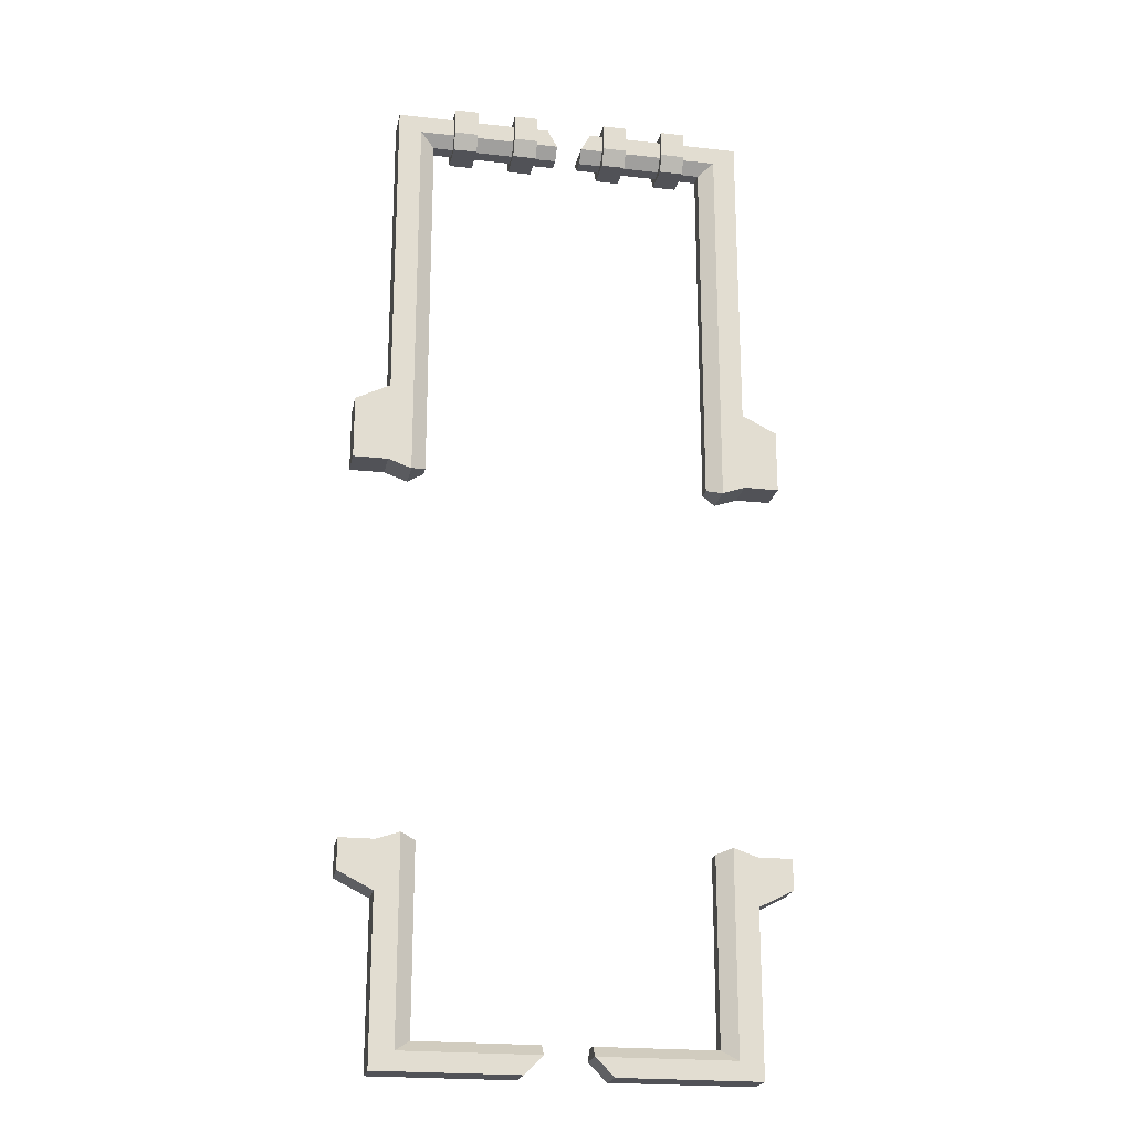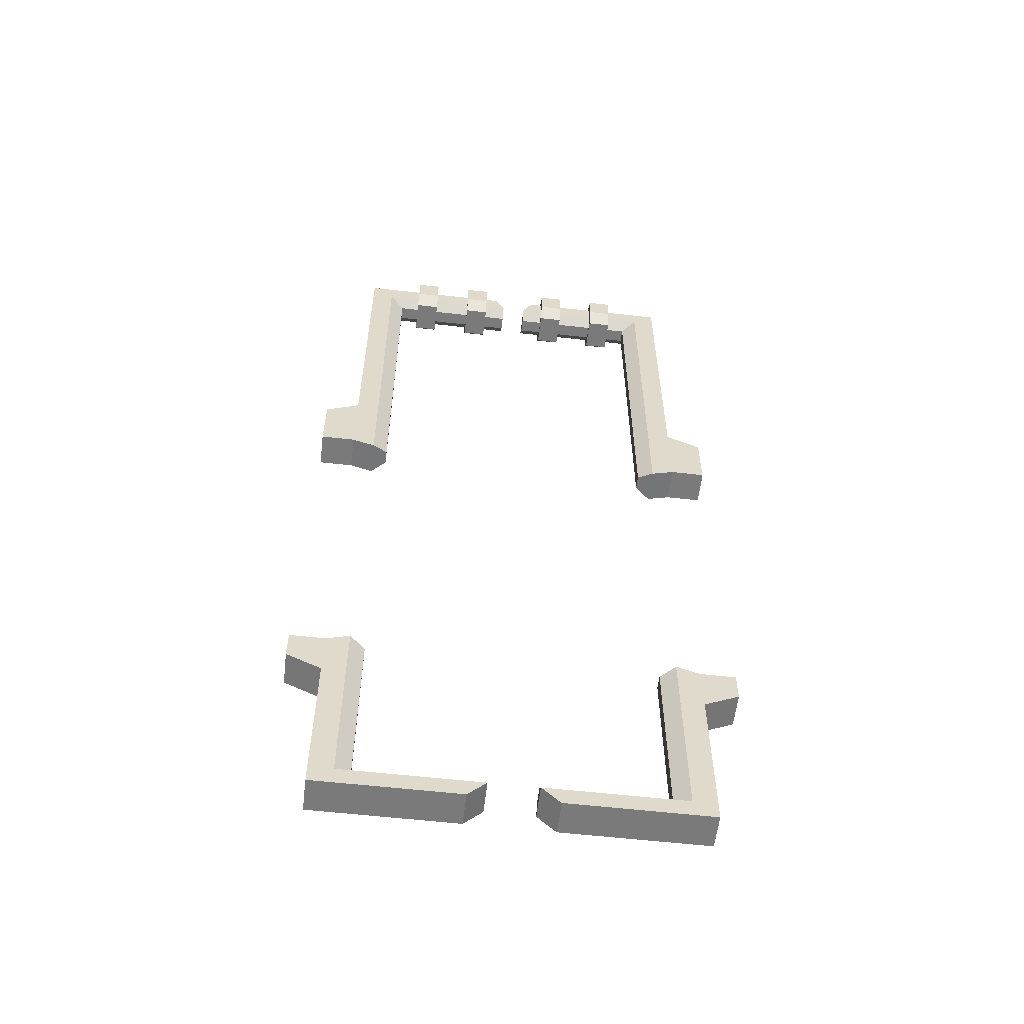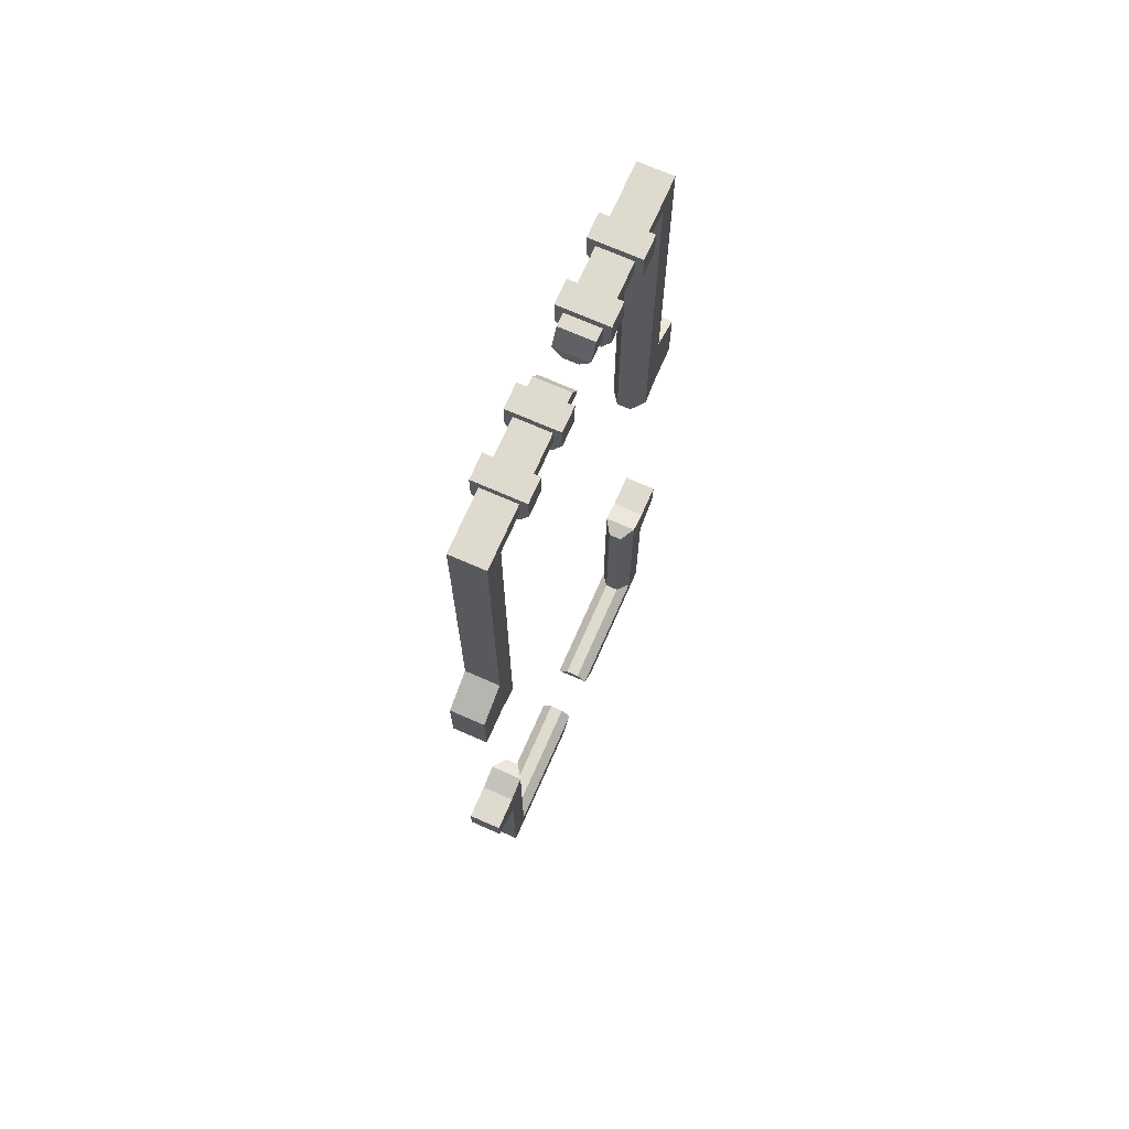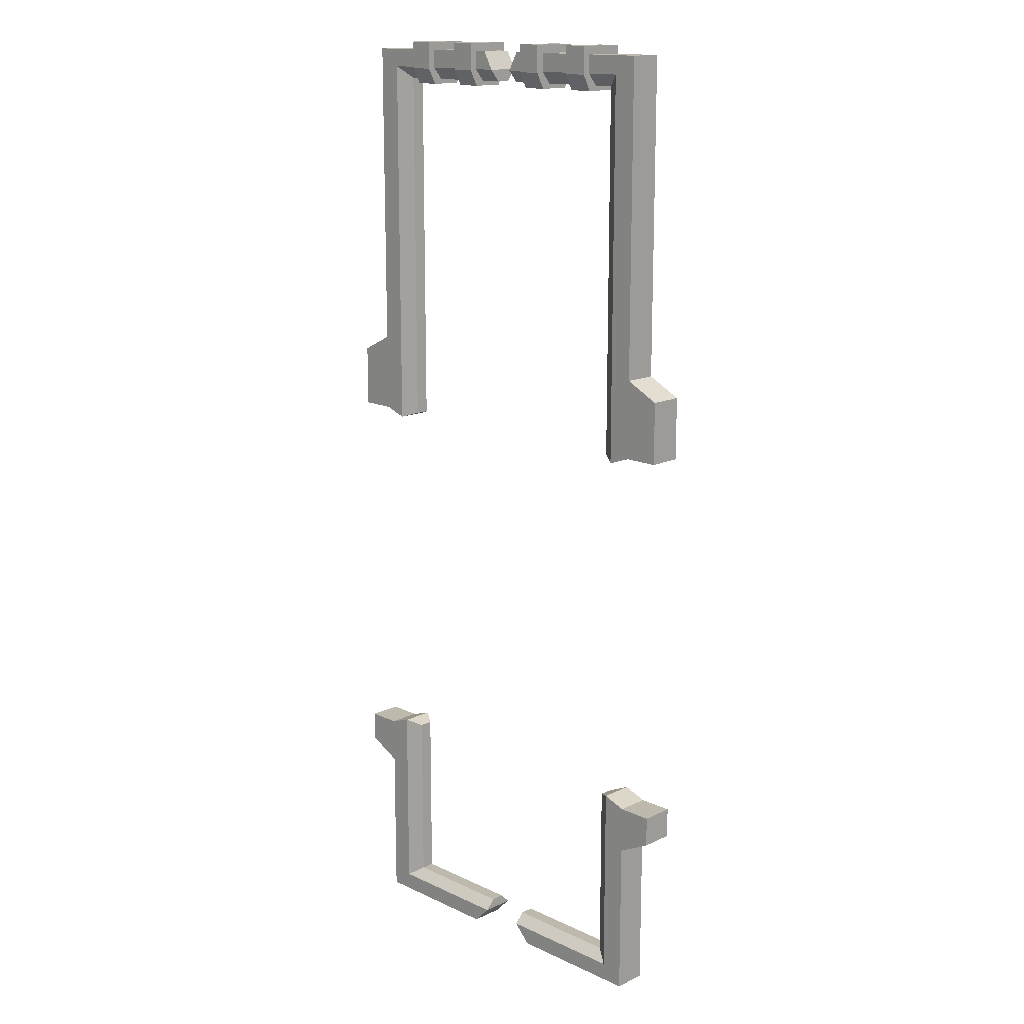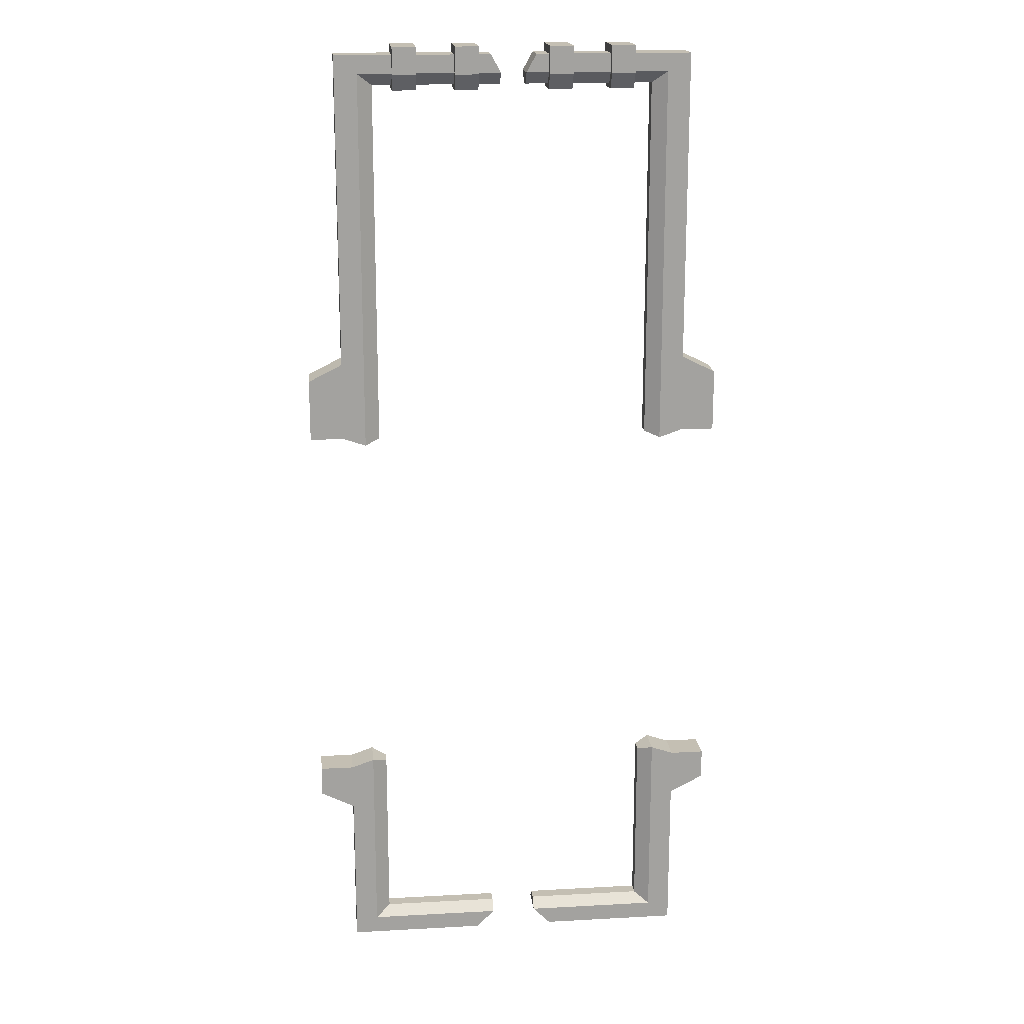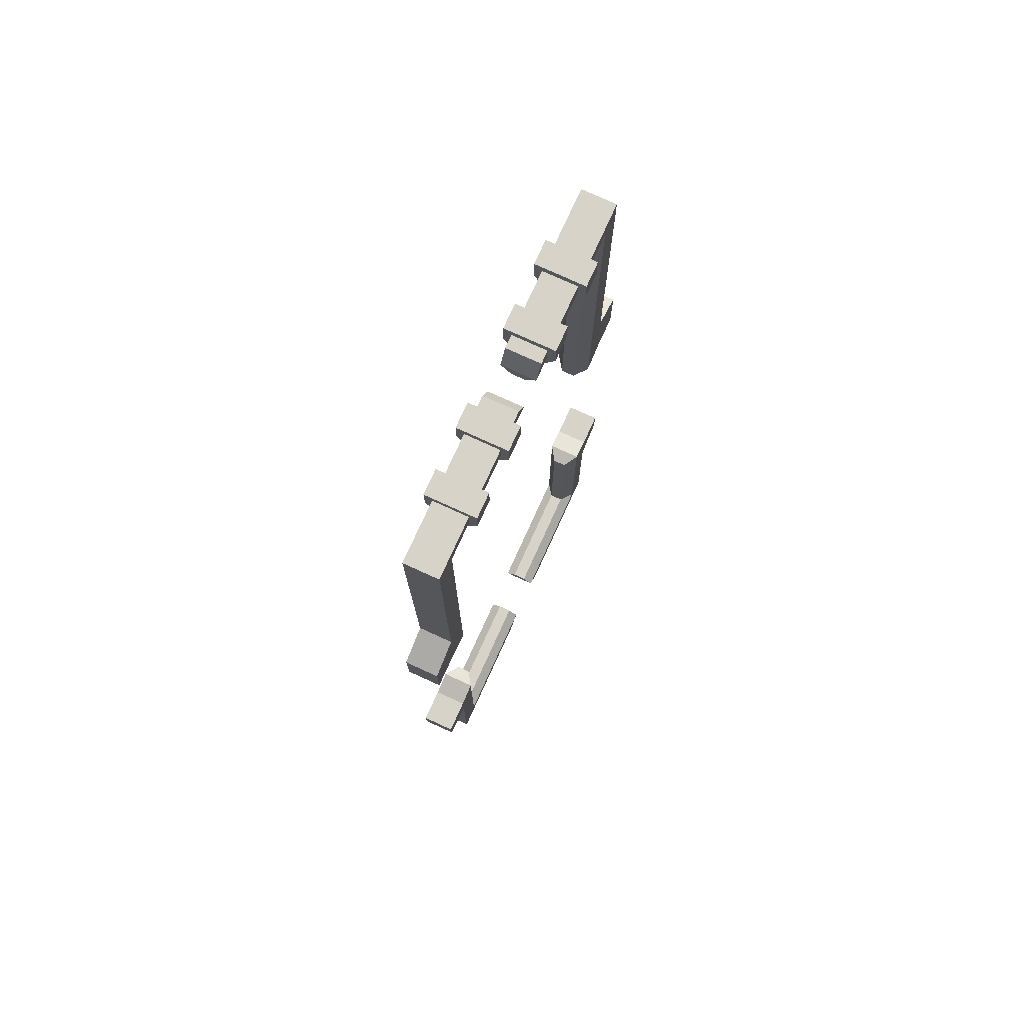
<metadata>
{"format":"obj","ext":"obj","renderer":"f3d","projection":"perspective","resolution":1024,"background":"white","views":[{"elev":-21.6,"azim":168.8,"up":"+Y"},{"elev":-58.1,"azim":-6.7,"up":"+Y"},{"elev":71.1,"azim":113.7,"up":"+Y"},{"elev":15.1,"azim":-135.2,"up":"+Y"},{"elev":17.8,"azim":-6.1,"up":"+Y"},{"elev":76.8,"azim":114.5,"up":"+Y"}]}
</metadata>
<code>
v 25.71 94.85 3.335
v 20.68 94.85 3.335
v 25.71 103.9 5.109
v 20.68 103.9 5.109
v 25.71 103.9 -5.109
v 20.68 103.9 -5.109
v 25.71 94.85 -3.335
v 20.68 94.85 -3.335
v 25.71 98.16 5.109
v 20.68 98.16 5.109
v 20.68 98.16 -5.109
v 25.71 98.16 -5.109
v 12.52 94.85 3.335
v 7.484 94.85 3.335
v 12.52 103.9 5.109
v 7.484 103.9 5.109
v 12.52 103.9 -5.109
v 7.484 103.9 -5.109
v 12.52 94.85 -3.335
v 7.484 94.85 -3.335
v 12.52 98.16 5.109
v 7.484 98.16 5.109
v 7.484 98.16 -5.109
v 12.52 98.16 -5.109
v -25.71 94.85 3.335
v -20.68 94.85 3.335
v -25.71 103.9 5.109
v -20.68 103.9 5.109
v -25.71 103.9 -5.109
v -20.68 103.9 -5.109
v -25.71 94.85 -3.335
v -20.68 94.85 -3.335
v -25.71 98.16 5.109
v -20.68 98.16 5.109
v -20.68 98.16 -5.109
v -25.71 98.16 -5.109
v -12.52 94.85 3.335
v -7.484 94.85 3.335
v -12.52 103.9 5.109
v -7.484 103.9 5.109
v -12.52 103.9 -5.109
v -7.484 103.9 -5.109
v -12.52 94.85 -3.335
v -7.484 94.85 -3.335
v -12.52 98.16 5.109
v -7.484 98.16 5.109
v -7.484 98.16 -5.109
v -12.52 98.16 -5.109
v -29.87 -97.93 1.427
v 29.87 -97.93 1.427
v -29.87 95.86 1.427
v 29.87 95.86 1.427
v -29.87 95.86 -1.427
v 29.87 95.86 -1.427
v -29.87 -97.93 -1.427
v 29.87 -97.93 -1.427
v -29.87 18.78 -1.427
v -29.87 18.78 1.427
v 29.87 18.78 1.427
v 29.87 18.78 -1.427
v -29.87 -59.73 -1.427
v -29.87 -59.73 1.427
v 29.87 -59.73 1.427
v 29.87 -59.73 -1.427
v -2.709 95.86 -1.427
v -2.709 95.86 1.427
v -4.91 -97.93 1.427
v -4.91 -97.93 -1.427
v 4.909 -97.93 -1.427
v 4.909 -97.93 1.427
v 2.712 95.86 1.427
v 2.712 95.86 -1.427
v 33 17.69 3.521
v 33 17.69 -3.521
v 33 98.35 -3.521
v 33 98.35 3.521
v 2.712 98.35 3.521
v 2.712 98.35 -3.521
v -33 17.69 -3.521
v -33 17.69 3.521
v -33 98.35 3.521
v -33 98.35 -3.521
v -2.709 98.35 3.521
v -2.709 98.35 -3.521
v -33 -100.1 -3.521
v -33 -100.1 3.521
v -33 -58.64 3.521
v -33 -58.64 -3.521
v -4.91 -100.1 -3.521
v -4.91 -100.1 3.521
v 33 -100.1 -3.521
v 33 -100.1 3.521
v 33 -58.64 -3.521
v 33 -58.64 3.521
v 4.909 -100.1 -3.521
v 4.909 -100.1 3.521
v 37.86 19.38 3.521
v 37.86 19.38 -3.521
v 37.86 102.2 -3.521
v 37.86 102.2 3.521
v 4.825 102.2 3.521
v 4.825 102.2 -3.521
v -37.86 19.38 -3.521
v -37.86 19.38 3.521
v -37.86 102.2 3.521
v -37.86 102.2 -3.521
v -4.822 102.2 3.521
v -4.822 102.2 -3.521
v -37.86 -103.9 -3.521
v -37.86 -103.9 3.521
v -37.86 -60.33 3.521
v -37.86 -60.33 -3.521
v -8.69 -103.9 -3.521
v -8.69 -103.9 3.521
v 37.86 -103.9 -3.521
v 37.86 -103.9 3.521
v 37.86 -60.33 -3.521
v 37.86 -60.33 3.521
v 8.69 -103.9 -3.521
v 8.69 -103.9 3.521
v 37.86 36.16 -3.521
v 37.86 36.16 3.521
v -37.86 36.16 3.521
v -37.86 36.16 -3.521
v 37.86 -70.33 -3.521
v 37.86 -70.33 3.521
v -37.86 -70.33 3.521
v -37.86 -70.33 -3.521
v 45.07 19.38 3.521
v 45.07 19.38 -3.521
v 45.07 32.53 -3.521
v 45.07 32.53 3.521
v -45.07 19.38 -3.521
v -45.07 19.38 3.521
v -45.07 32.53 3.521
v -45.07 32.53 -3.521
v 45.07 -66.71 -3.521
v 45.07 -66.71 3.521
v 45.07 -60.33 -3.521
v 45.07 -60.33 3.521
v -45.07 -66.71 3.521
v -45.07 -66.71 -3.521
v -45.07 -60.33 3.521
v -45.07 -60.33 -3.521
f 9 3 4 10
f 3 5 6 4
f 5 12 11 6
f 7 1 2 8
f 10 4 6 11
f 12 5 3 9
f 1 9 10 2
f 2 10 11 8
f 12 7 8 11
f 7 12 9 1
f 21 15 16 22
f 15 17 18 16
f 17 24 23 18
f 19 13 14 20
f 22 16 18 23
f 24 17 15 21
f 13 21 22 14
f 14 22 23 20
f 24 19 20 23
f 19 24 21 13
f 33 34 28 27
f 27 28 30 29
f 29 30 35 36
f 31 32 26 25
f 34 35 30 28
f 36 33 27 29
f 25 26 34 33
f 26 32 35 34
f 36 35 32 31
f 31 25 33 36
f 45 46 40 39
f 39 40 42 41
f 41 42 47 48
f 43 44 38 37
f 46 47 42 40
f 48 45 39 41
f 37 38 46 45
f 38 44 47 46
f 48 47 44 43
f 43 37 45 48
f 129 130 131 132
f 133 134 135 136
f 109 110 127 128
f 116 115 125 126
f 105 107 108 106
f 109 113 114 110
f 120 119 115 116
f 102 101 100 99
f 59 60 74 73
f 60 54 75 74
f 76 52 59 73
f 72 71 77 78
f 71 52 76 77
f 54 72 78 75
f 57 58 80 79
f 58 51 81 80
f 82 53 57 79
f 51 66 83 81
f 66 65 84 83
f 65 53 82 84
f 62 61 88 87
f 55 68 89 85
f 68 67 90 89
f 67 49 86 90
f 64 63 94 93
f 70 69 95 96
f 69 56 91 95
f 50 70 96 92
f 73 74 98 97
f 74 75 121 98
f 122 76 73 97
f 78 77 101 102
f 77 76 100 101
f 75 78 102 99
f 79 80 104 103
f 80 81 123 104
f 124 82 79 103
f 81 83 107 105
f 83 84 108 107
f 84 82 106 108
f 86 127 110
f 87 88 112 111
f 128 85 109
f 85 89 113 109
f 89 90 114 113
f 90 86 110 114
f 91 125 115
f 93 94 118 117
f 126 92 116
f 96 95 119 120
f 95 91 115 119
f 92 96 120 116
f 121 75 99
f 122 121 99 100
f 76 122 100
f 123 81 105
f 124 123 105 106
f 82 124 106
f 91 56 64 93
f 125 91 93 117
f 138 137 139 140
f 94 92 126 118
f 63 50 92 94
f 86 49 62 87
f 127 86 87 111
f 142 141 143 144
f 88 85 128 112
f 61 55 85 88
f 97 98 130 129
f 98 121 131 130
f 121 122 132 131
f 122 97 129 132
f 103 104 134 133
f 104 123 135 134
f 123 124 136 135
f 124 103 133 136
f 126 125 137 138
f 125 117 139 137
f 117 118 140 139
f 118 126 138 140
f 128 127 141 142
f 127 111 143 141
f 111 112 144 143
f 112 128 142 144
f 56 69 70 50
f 56 50 63 64
f 60 59 52 54
f 54 52 71 72
f 51 53 65 66
f 51 58 57 53
f 49 55 61 62
f 68 55 49 67

</code>
